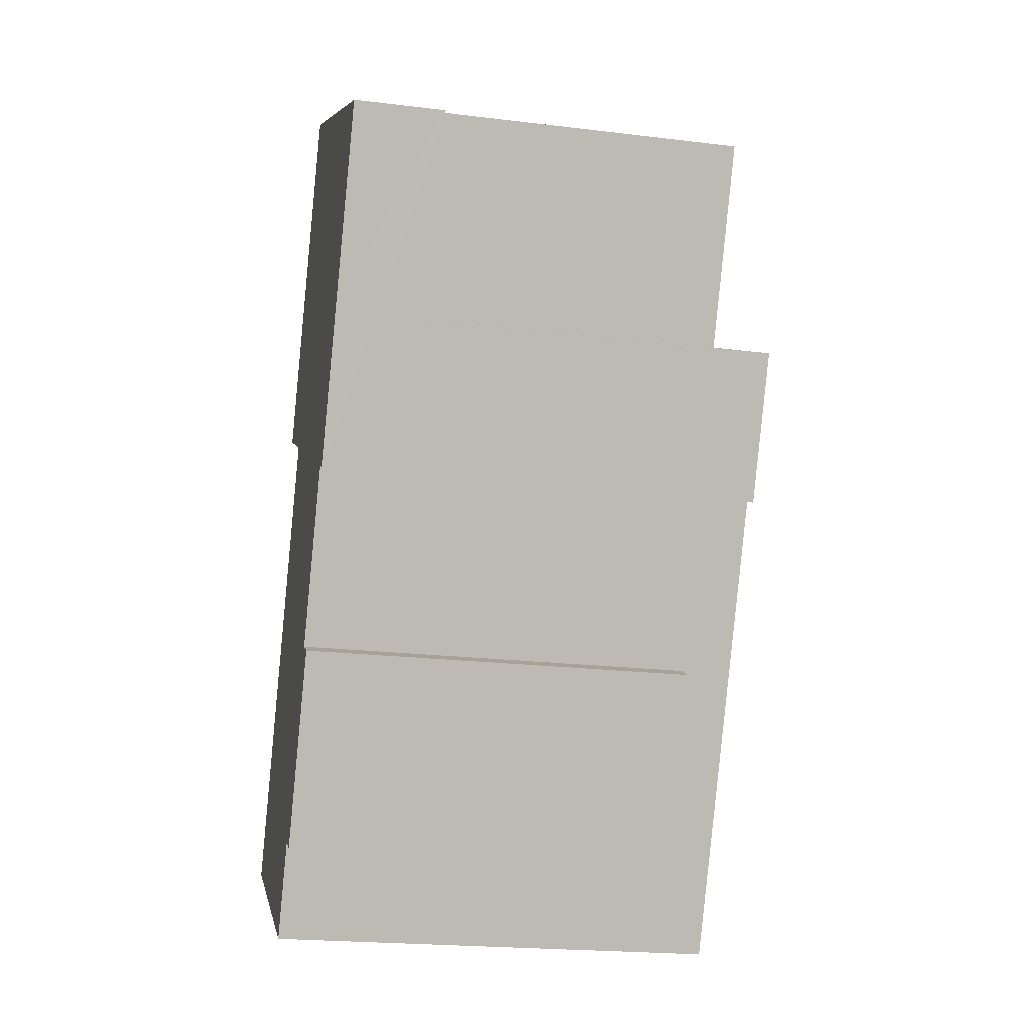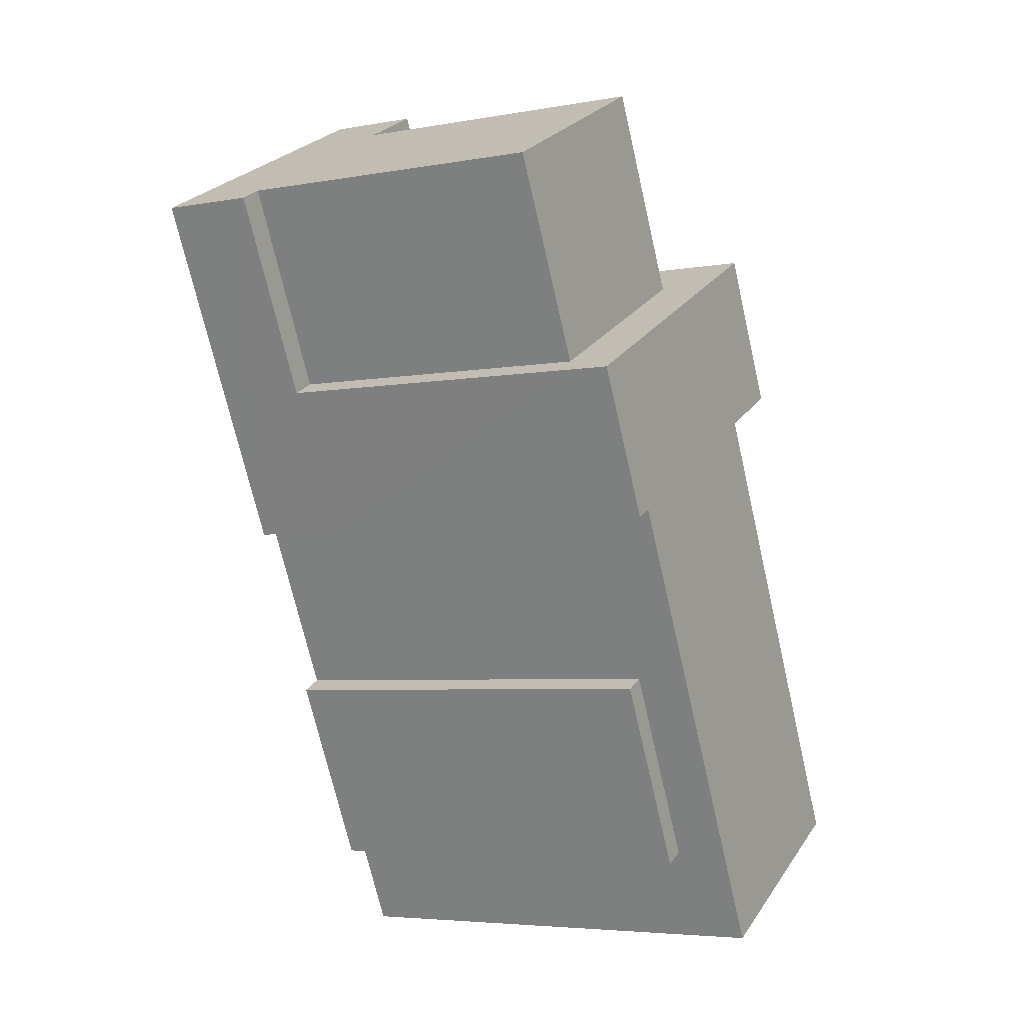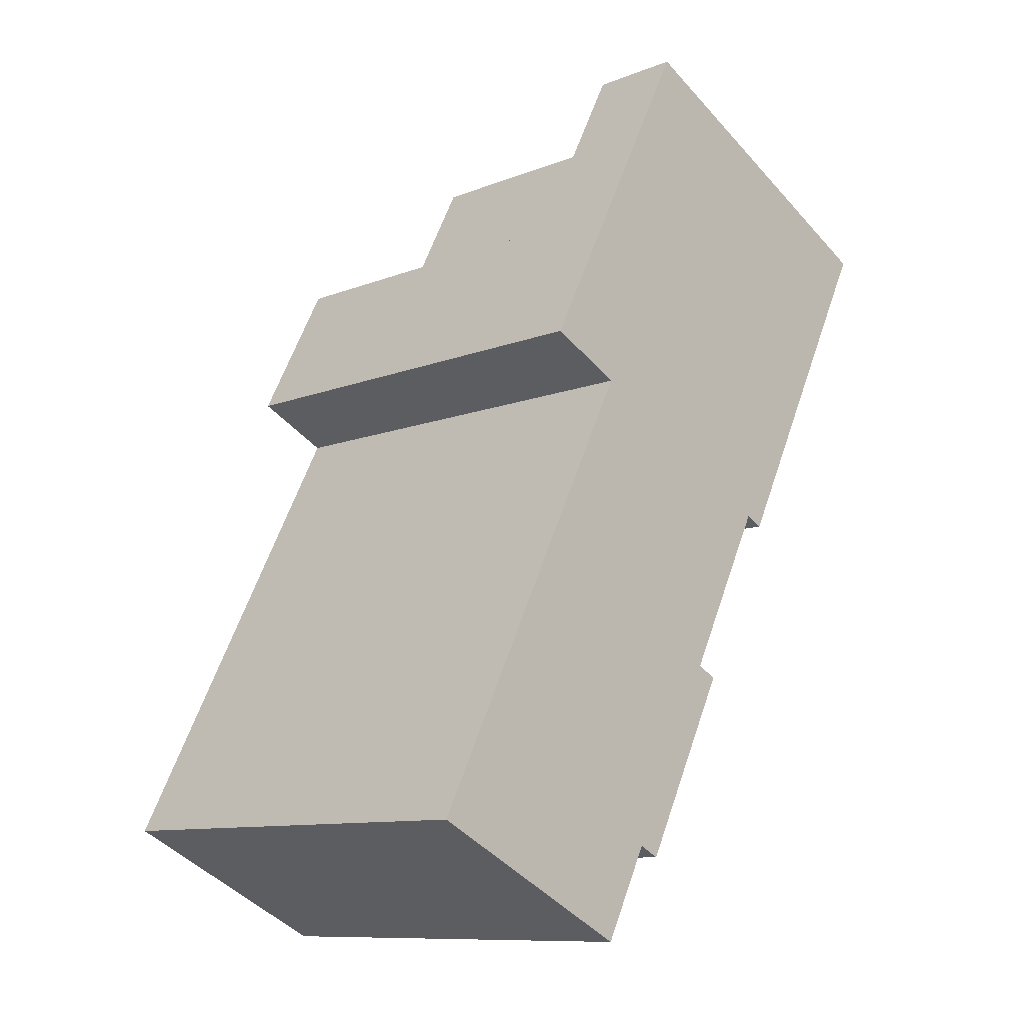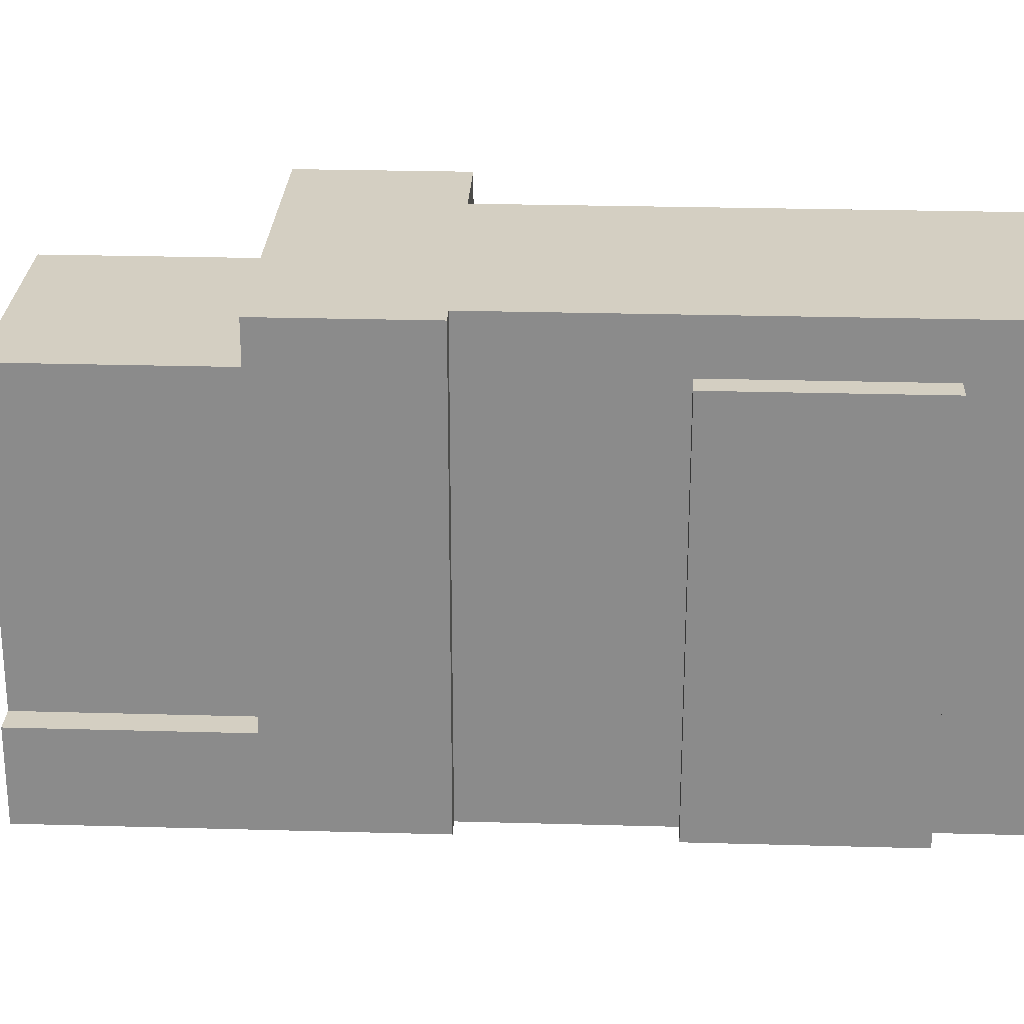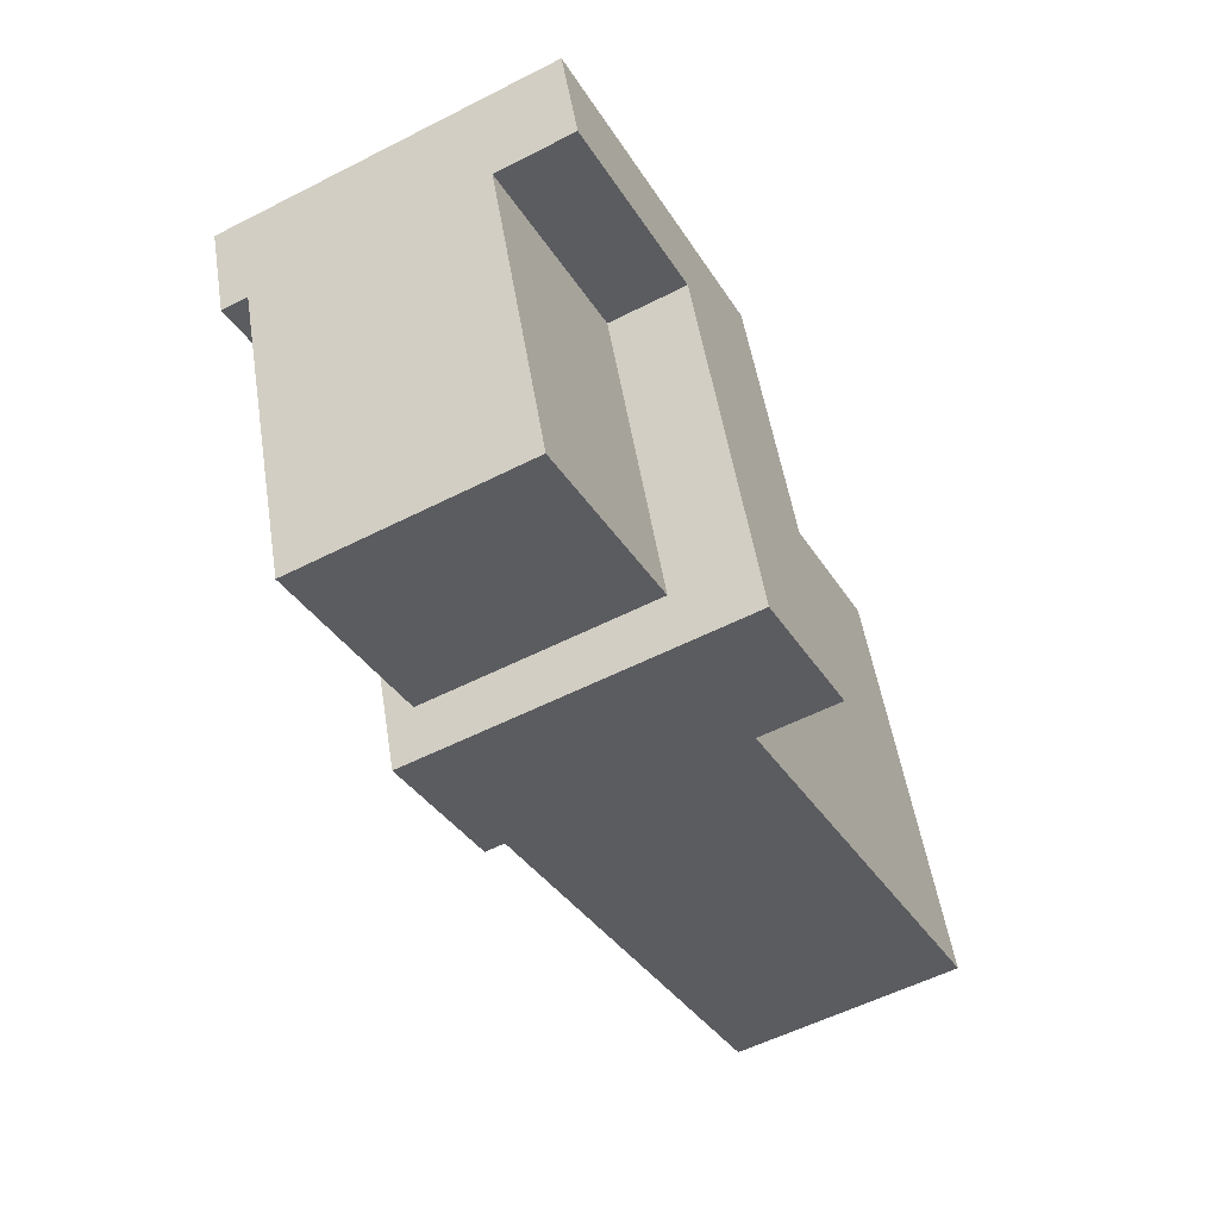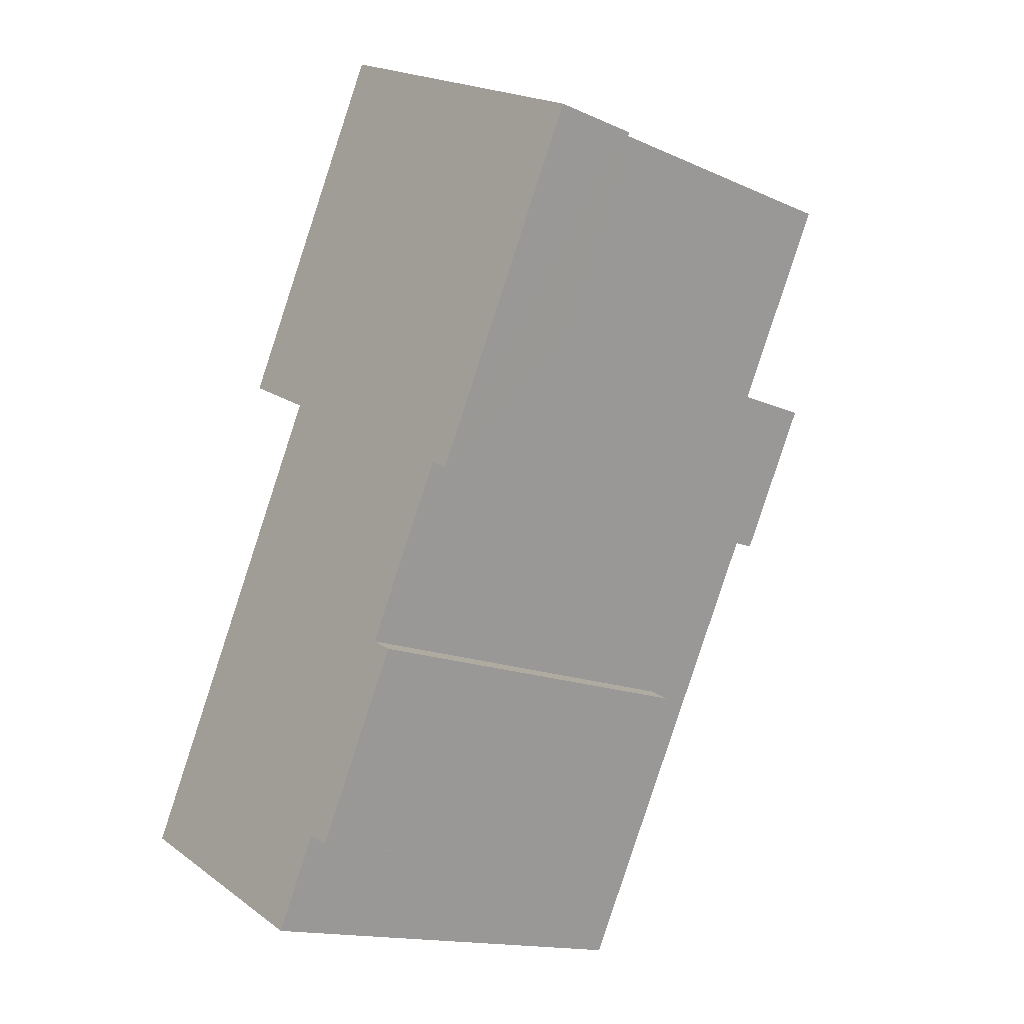
<metadata>
{"format":"obj","ext":"obj","renderer":"f3d","projection":"perspective","resolution":1024,"background":"white","views":[{"elev":-21.3,"azim":77.8,"up":"+Z"},{"elev":-5.0,"azim":119.6,"up":"+Z"},{"elev":-10.4,"azim":-45.2,"up":"+Z"},{"elev":25.8,"azim":119.5,"up":"+Y"},{"elev":51.7,"azim":171.0,"up":"+Z"},{"elev":-15.2,"azim":46.6,"up":"+Z"}]}
</metadata>
<code>
v  19.41 -5.505e-16 8.99
v  15.48 9.769e-17 -1.595
v  20.56 -5.148e-16 8.407
v  14.33 6.196e-17 -1.012
v  24.02 -1.107e-15 18.08
v  25 -1.076e-15 17.58
v  28.88 -1.545e-15 25.23
v  17.29 -2.695e-15 44.01
v  34.09 -2.173e-15 35.48
v  11.8 3.668e-16 -5.991
v  12.22 -1.474e-15 24.07
v  12.09 -2.067e-15 33.75
v  8.207 -1.598e-15 26.11
v  0 0 0
v  27.9 24.86 25.73
v  28.89 22 25.23
v  28.89 24.86 25.23
v  16.1 24.86 31.72
v  27.57 22 25.9
v  16.1 22 31.72
v  12.09 24.86 33.75
v  15.98 22 31.78
v  15.98 5.03 31.78
v  12.09 22 33.75
v  12.09 5.03 33.75
v  28.88 5.03 25.23
v  27.9 5.03 25.73
v  27.57 5.03 25.9
v  8.207 24.86 26.1
v  8.207 5.03 26.1
v  17.29 5.03 44.01
v  25 5.03 17.58
v  25 24.86 17.58
v  34.09 5.03 35.48
v  21.18 5.03 42.03
v  21.18 22 42.03
v  32.77 5.03 36.15
v  32.77 22 36.15
v  24.02 5.03 18.08
v  24.02 22 18.08
v  19.41 22 8.99
v  24.02 24.86 18.08
v  11.8 24.86 -5.992
v  14.33 22 -1.013
v  11.8 22 -5.991
v  0.00047 22 -0.0006957
v  0.0005311 24.86 -0.0007862
v  12.22 5.03 24.07
v  12.22 24.86 24.07
v  12.22 22 24.07
v  20.56 22 8.406
v  15.48 22 -1.596
g defaultobject
f 1 2 3
f 2 1 4
f 5 6 7
f 8 7 9
f 7 8 5
f 5 8 1
f 1 8 4
f 4 8 10
f 10 8 11
f 11 8 12
f 11 12 13
f 14 10 11
f 15 16 17
f 16 15 18
f 16 18 19
f 19 18 20
f 20 18 21
f 20 21 22
f 22 21 23
f 23 21 24
f 23 24 25
f 19 26 16
f 26 19 27
f 27 19 28
f 29 24 21
f 24 29 25
f 25 29 30
f 25 8 31
f 8 25 12
f 12 25 30
f 12 30 13
f 17 32 33
f 32 17 16
f 32 16 26
f 32 26 6
f 6 26 34
f 6 34 7
f 7 34 9
f 9 31 8
f 31 9 35
f 35 9 36
f 36 9 37
f 37 9 34
f 38 36 37
f 5 1 39
f 40 39 1
f 41 40 1
f 42 40 41
f 43 42 41
f 44 43 41
f 45 43 44
f 4 10 44
f 45 44 10
f 11 46 14
f 46 11 47
f 47 11 48
f 47 48 49
f 49 48 50
f 49 30 29
f 30 49 50
f 30 50 48
f 30 48 13
f 13 48 11
f 33 40 42
f 40 33 32
f 40 32 39
f 39 32 5
f 5 32 6
f 14 45 10
f 45 14 46
f 45 46 43
f 43 46 47
f 23 36 22
f 36 23 35
f 37 19 38
f 19 37 28
f 3 41 1
f 41 3 51
f 2 44 52
f 44 2 4
f 2 51 3
f 51 2 52
f 21 49 29
f 49 21 18
f 49 18 43
f 43 18 42
f 42 18 15
f 42 15 33
f 33 15 17
f 43 47 49
f 19 36 38
f 36 19 20
f 36 20 22
f 41 52 44
f 52 41 51
f 23 31 35
f 31 23 25
f 34 28 37
f 28 34 26
f 28 26 27

</code>
